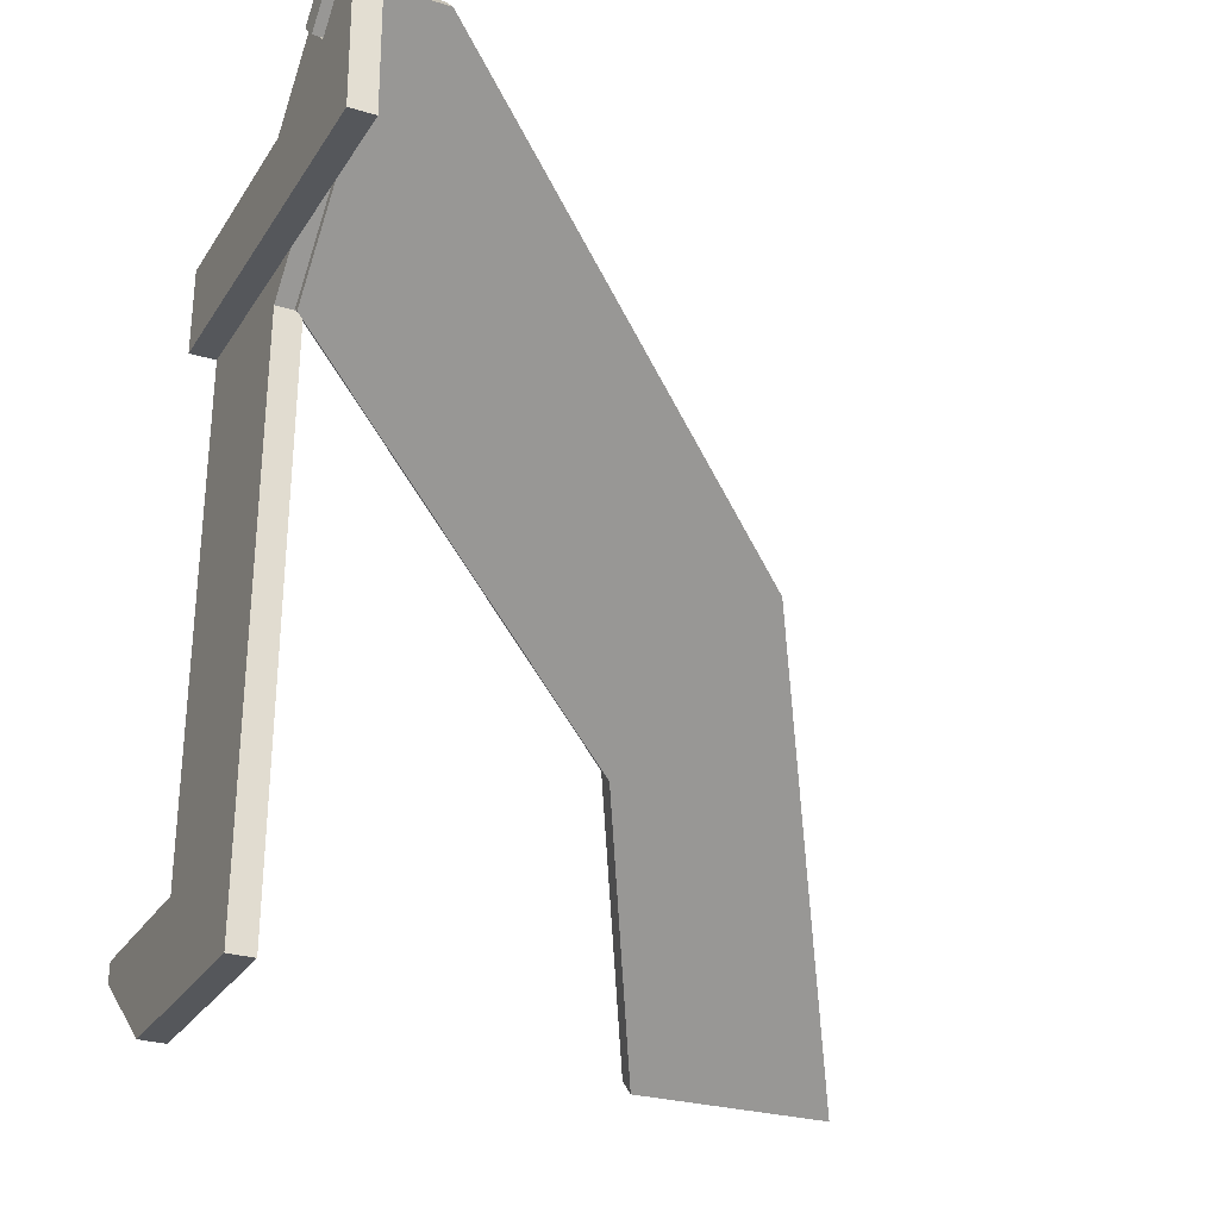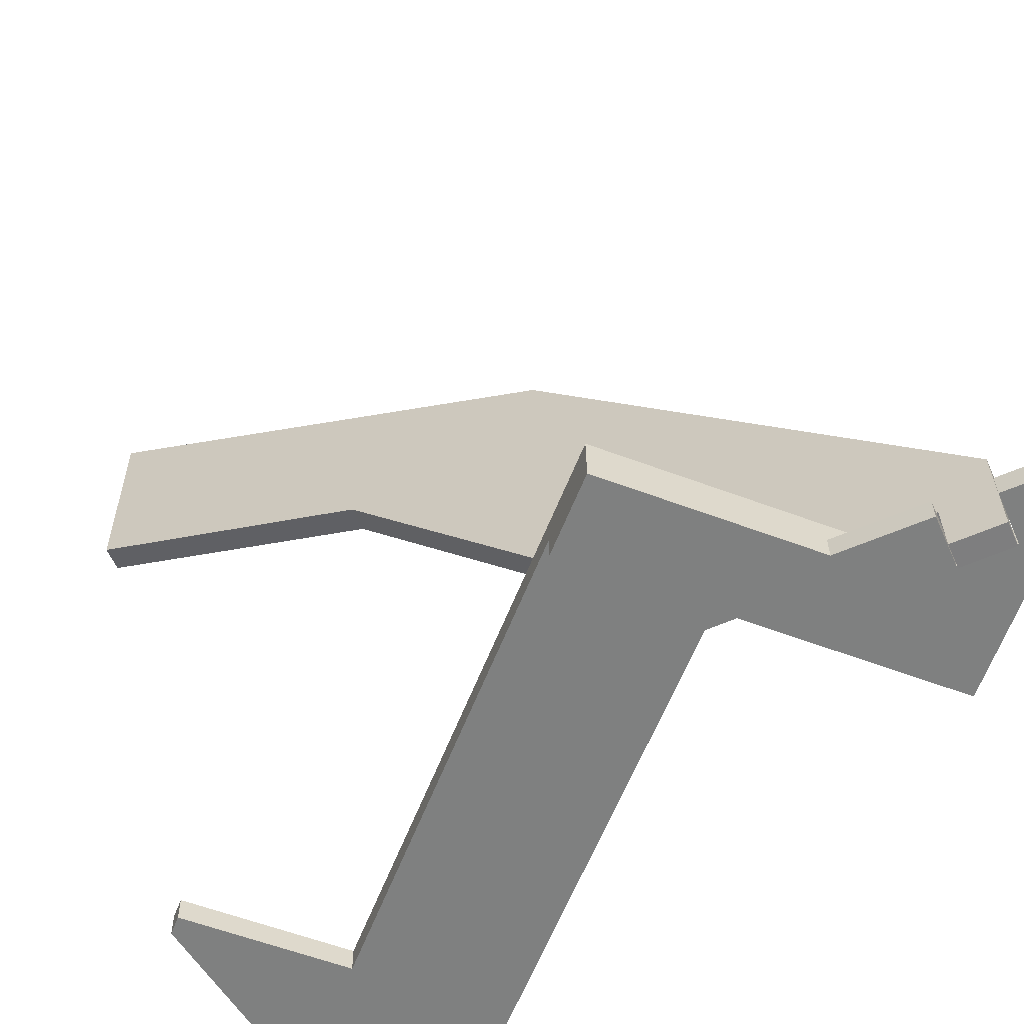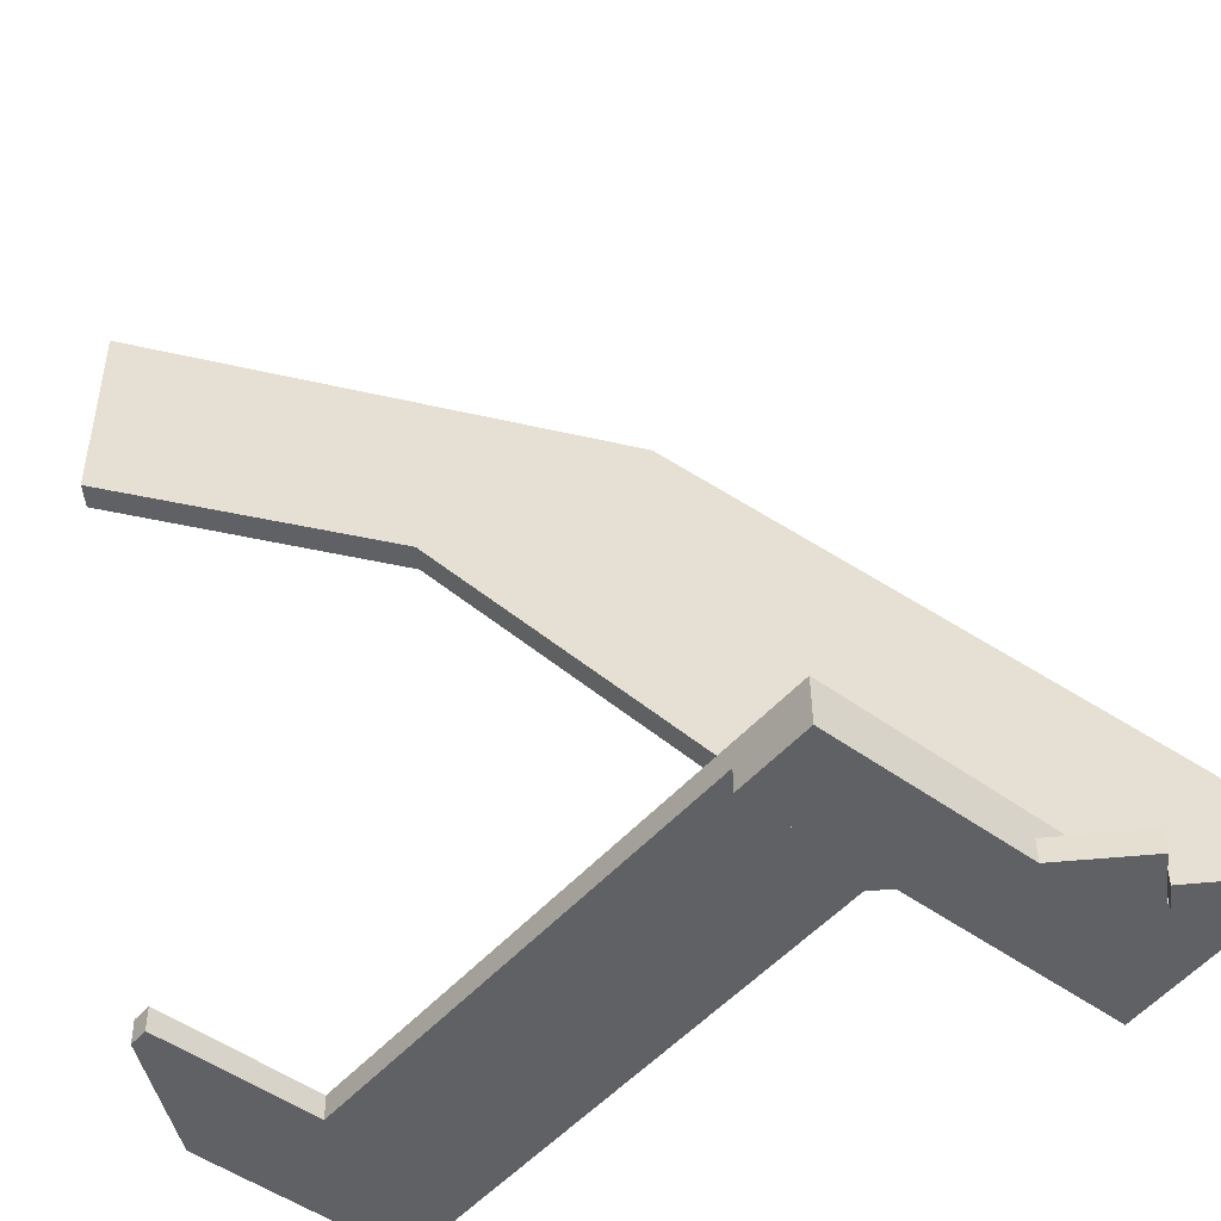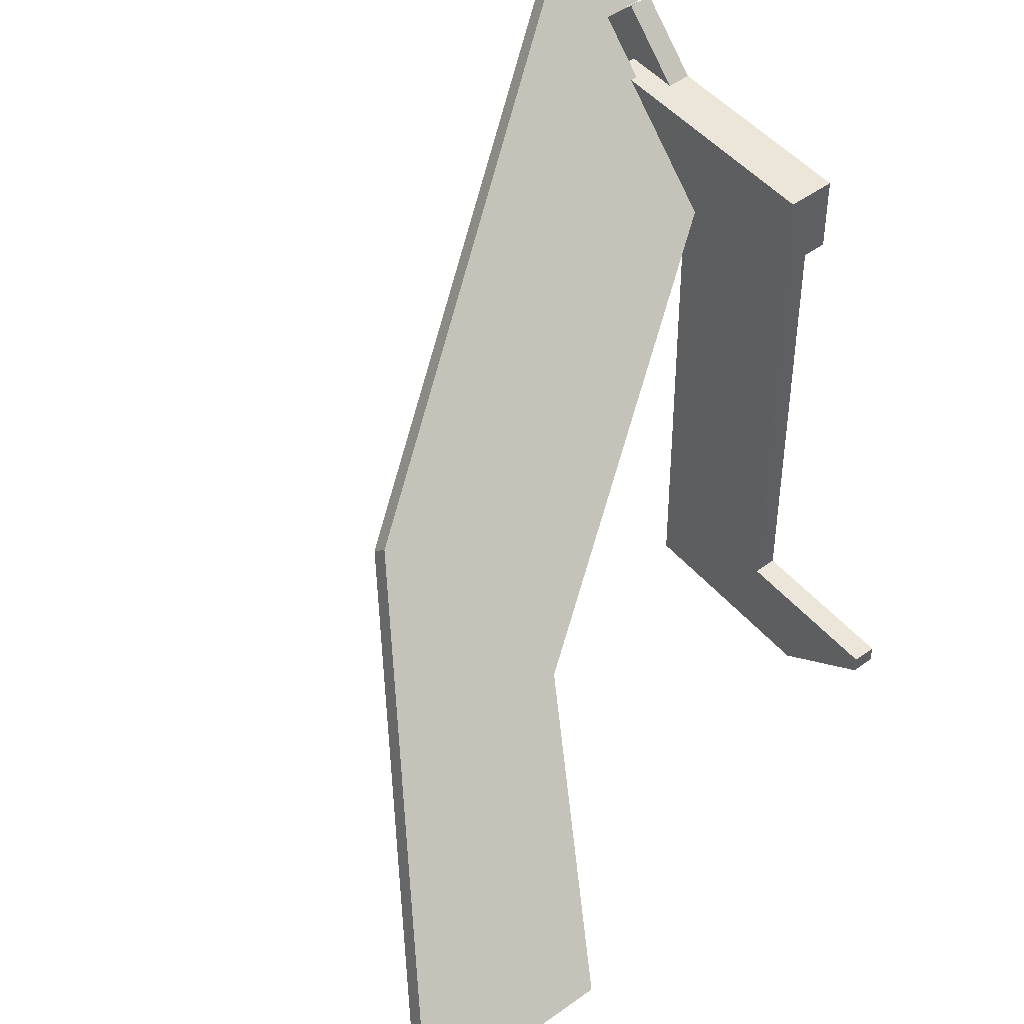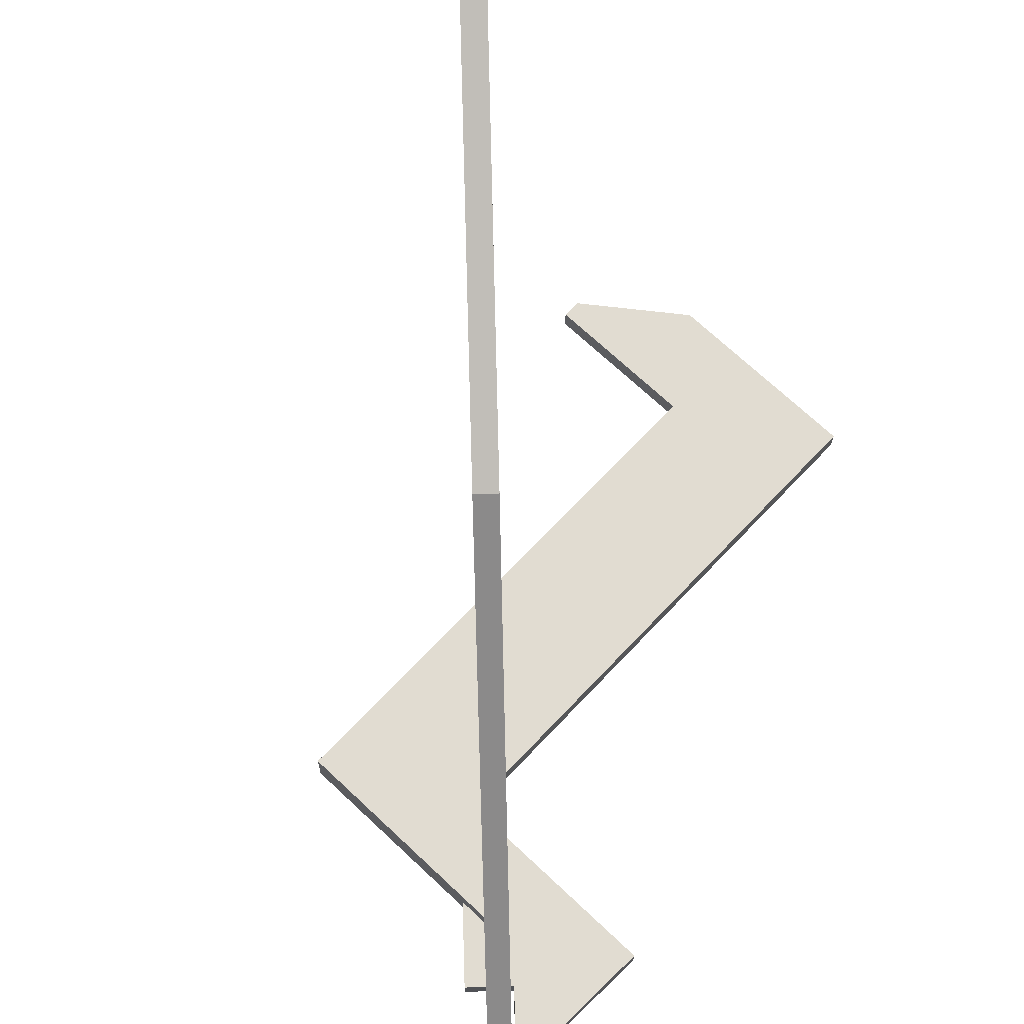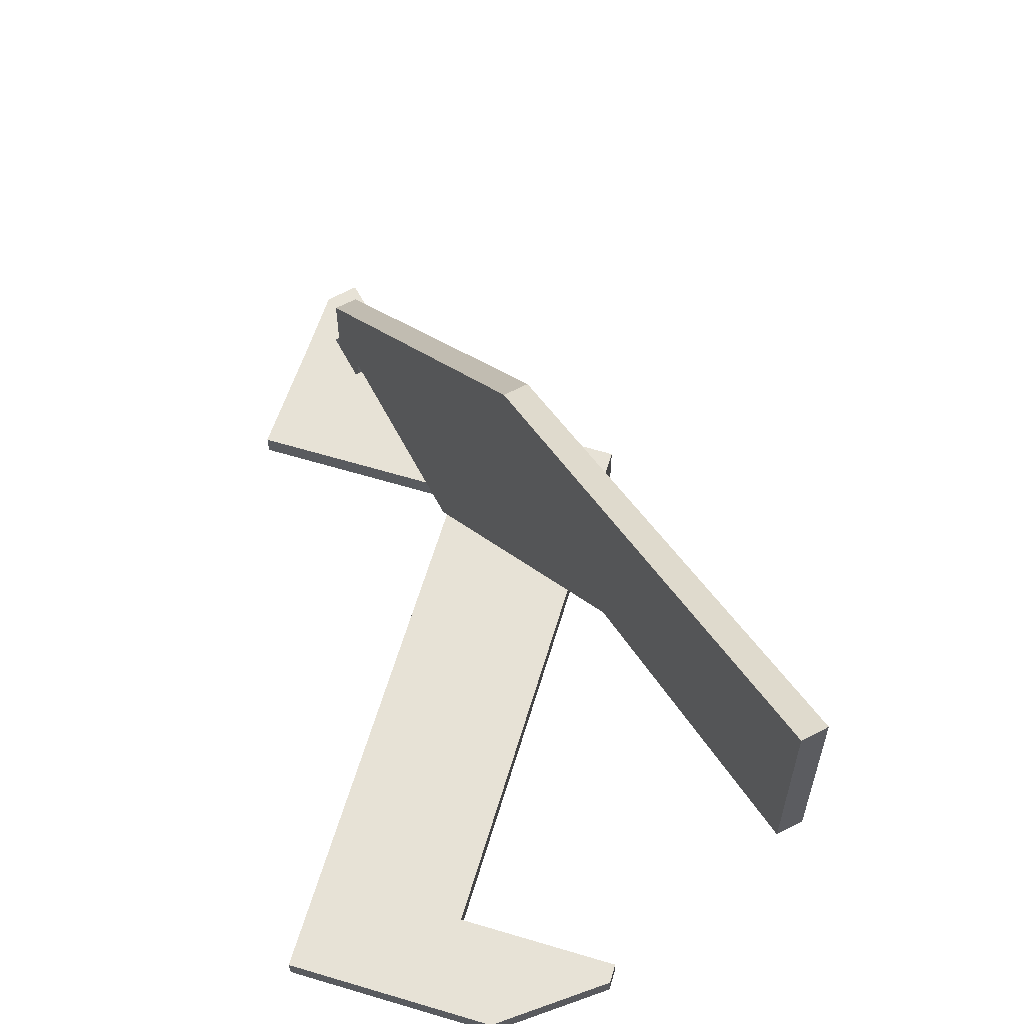
<metadata>
{"format":"obj","ext":"obj","renderer":"f3d","projection":"perspective","resolution":1024,"background":"white","views":[{"elev":-26.4,"azim":65.2,"up":"+Z"},{"elev":-59.1,"azim":-21.2,"up":"+Y"},{"elev":-48.4,"azim":-39.3,"up":"+Y"},{"elev":48.7,"azim":-128.5,"up":"+Z"},{"elev":69.9,"azim":43.3,"up":"+Y"},{"elev":62.7,"azim":-163.1,"up":"+Y"}]}
</metadata>
<code>
v  0.0002488 -0.0001342 -0.0009381
v  0.0002488 0.0001058 -0.0009417
v  0.002349 -0.0001342 -0.0009381
v  0.002349 0.0001058 -0.0009417
v  -0.0007512 -0.0001229 -0.0001882
v  -0.0007512 0.0001171 -0.0001918
v  -0.0007512 -0.00012 1.813e-06
v  -0.0007512 0.00012 -1.813e-06
v  0.0008512 -0.00012 1.813e-06
v  0.0008512 0.00012 -1.813e-06
v  0.0008512 -3.702e-05 0.005491
v  0.0008512 0.000203 0.005488
v  0.003471 -3.702e-05 0.005491
v  0.003471 0.000203 0.005488
v  0.002349 -5.41e-05 0.004361
v  0.002349 0.0001859 0.004358
v  0.002409 0.0001158 0.004319
v  0.002238 0.0001158 0.004488
v  5.381e-05 0.003866 0.001949
v  -0.0001165 0.003866 0.002118
v  0.003869 0.0001381 0.005789
v  0.003698 0.0001381 0.005958
v  0.003874 -0.0003569 0.005794
v  0.003703 -0.0003569 0.005963
v  0.004222 -0.0003499 0.006145
v  0.004052 -0.0003499 0.006314
v  0.004212 0.00064 0.006135
v  0.004042 0.00064 0.006304
v  0.0014 0.004855 0.003304
v  0.001229 0.004855 0.003473
v  -0.001966 0.007015 -8.457e-05
v  -0.002136 0.007015 8.457e-05
v  -0.001966 0.005007 -8.457e-05
v  -0.002136 0.005007 8.457e-05
v  0.003537 -2.765e-05 0.006111
v  0.002917 -3.702e-05 0.005491
v  0.003537 -0.0002676 0.006115
v  0.002917 -0.000277 0.005495
v  0.003891 -3.3e-05 0.005757
v  0.003891 -0.000273 0.005761
v  0.004255 -2.75e-05 0.006121
v  0.004255 -0.0002675 0.006125
v  0.003901 -2.215e-05 0.006475
v  0.003901 -0.0002621 0.006479
v  0.004261 -1.671e-05 0.006835
v  0.004261 -0.0002567 0.006839
v  0.004497 -2.032e-05 0.006596
v  0.004497 -0.0002603 0.0066
v  0.00452 -3.171e-05 0.005842
v  0.00452 -0.0002717 0.005846
v  0.004568 -4.911e-05 0.004691
v  0.004568 -0.0002891 0.004695
v  0.0008512 -4.911e-05 0.004691
v  0.0008512 -0.0002891 0.004695
v  0.0008512 -3.702e-05 0.005491
v  0.0008512 -0.000277 0.005495
g <STL_BINARY>
f 1 2 3
f 3 2 4
f 5 6 1
f 1 6 2
f 7 8 5
f 5 8 6
f 9 10 7
f 7 10 8
f 11 12 9
f 9 12 10
f 13 14 11
f 11 14 12
f 15 16 13
f 13 16 14
f 4 16 3
f 3 16 15
f 6 8 2
f 2 8 10
f 2 10 4
f 4 10 16
f 16 10 12
f 16 12 14
f 9 7 5
f 5 1 9
f 9 1 3
f 9 3 11
f 11 3 15
f 11 15 13
f 17 18 19
f 19 18 20
f 21 22 17
f 17 22 18
f 23 24 21
f 21 24 22
f 25 26 23
f 23 26 24
f 27 28 25
f 25 28 26
f 29 30 27
f 27 30 28
f 31 32 29
f 29 32 30
f 33 34 31
f 31 34 32
f 20 34 19
f 19 34 33
f 22 24 26
f 30 18 22
f 30 22 28
f 28 22 26
f 32 34 30
f 30 34 20
f 20 18 30
f 21 17 19
f 27 23 21
f 27 21 29
f 29 21 19
f 29 19 31
f 31 19 33
f 25 23 27
f 35 36 37
f 37 36 38
f 39 35 40
f 40 35 37
f 41 39 42
f 42 39 40
f 43 41 44
f 44 41 42
f 45 43 46
f 46 43 44
f 47 45 48
f 48 45 46
f 49 47 50
f 50 47 48
f 51 49 52
f 52 49 50
f 53 51 54
f 54 51 52
f 55 53 56
f 56 53 54
f 36 55 38
f 38 55 56
f 41 43 45
f 49 39 41
f 49 41 47
f 47 41 45
f 51 39 49
f 36 35 39
f 51 36 39
f 51 53 55
f 55 36 51
f 40 37 38
f 38 52 40
f 40 52 42
f 56 54 38
f 38 54 52
f 50 42 52
f 48 44 42
f 48 42 50
f 46 44 48

</code>
